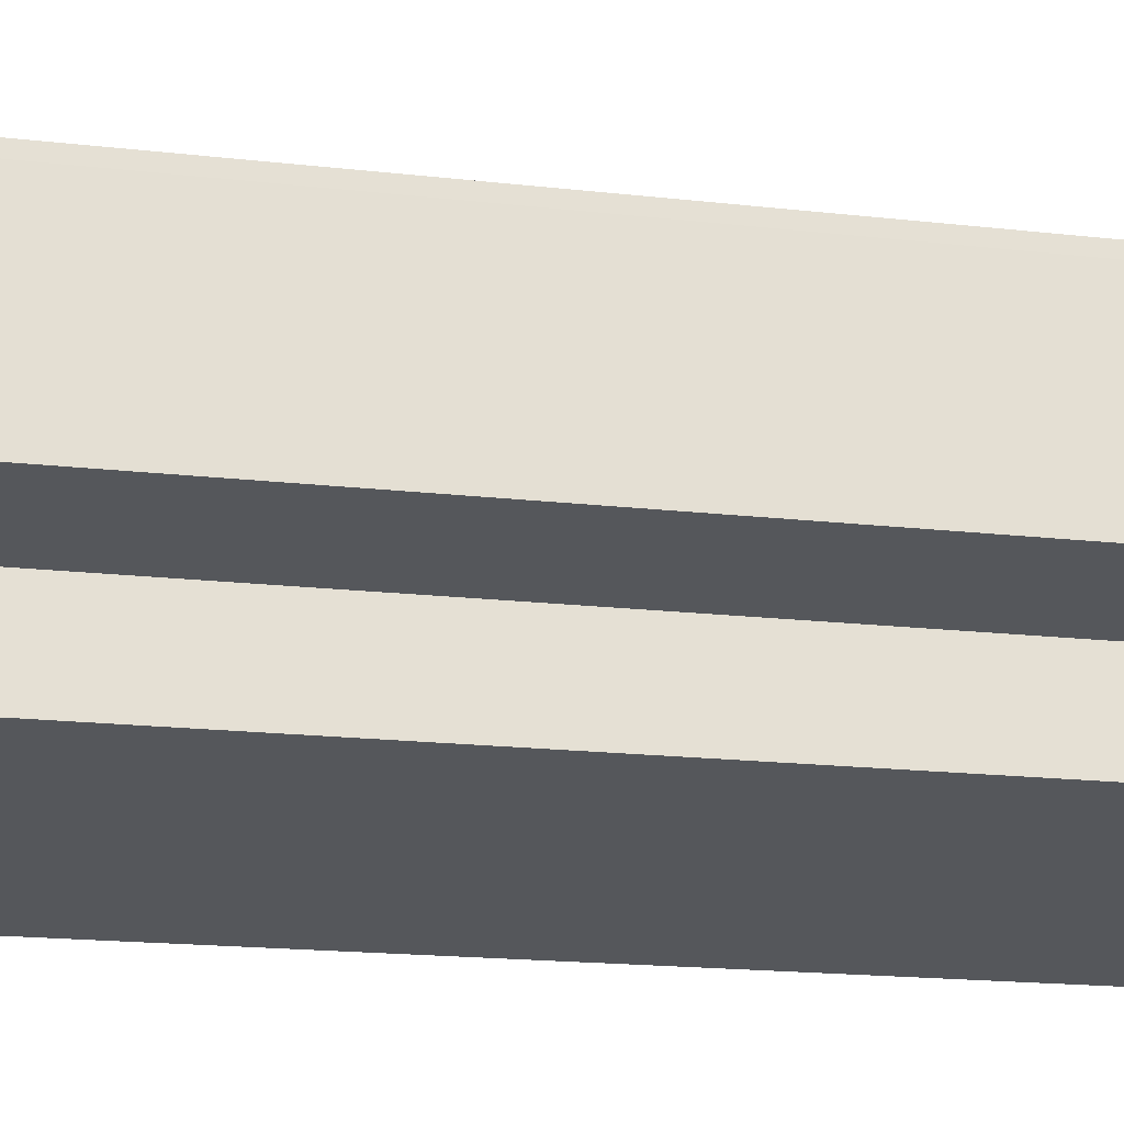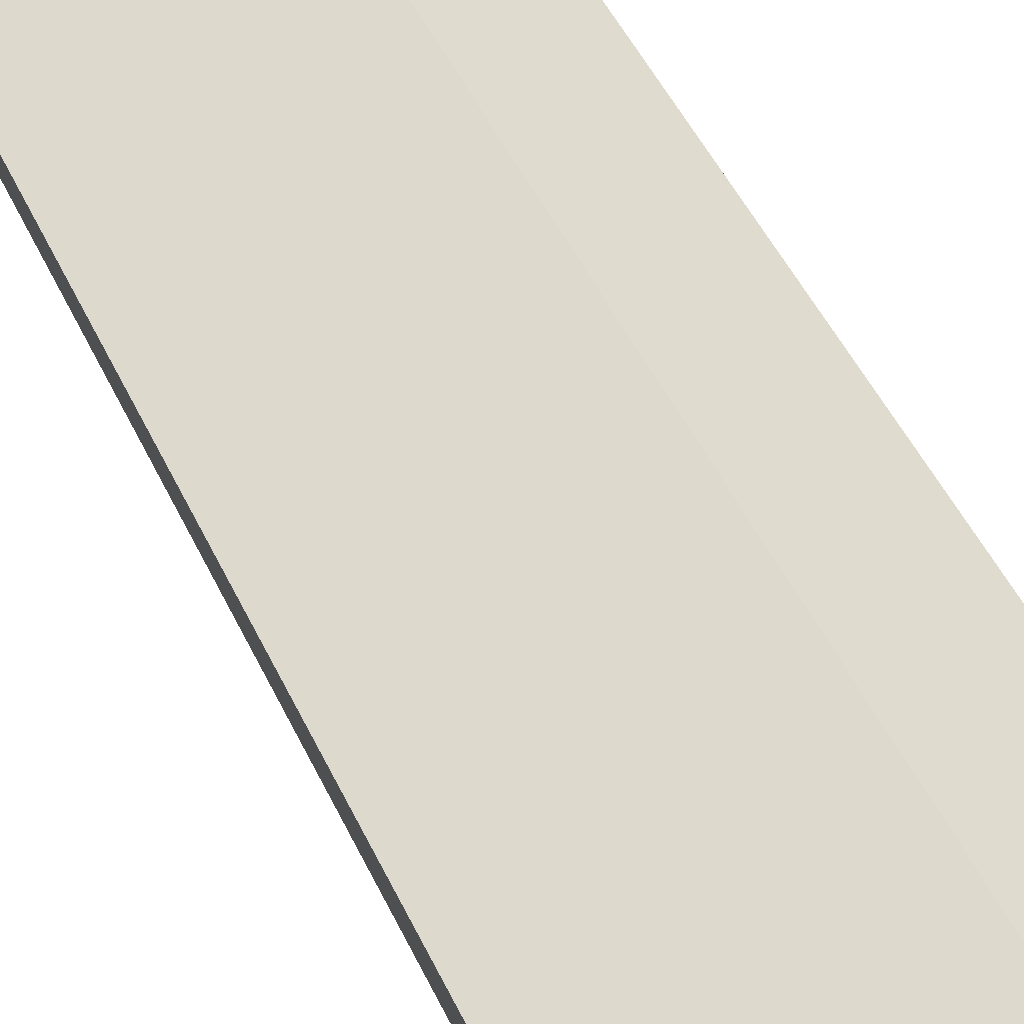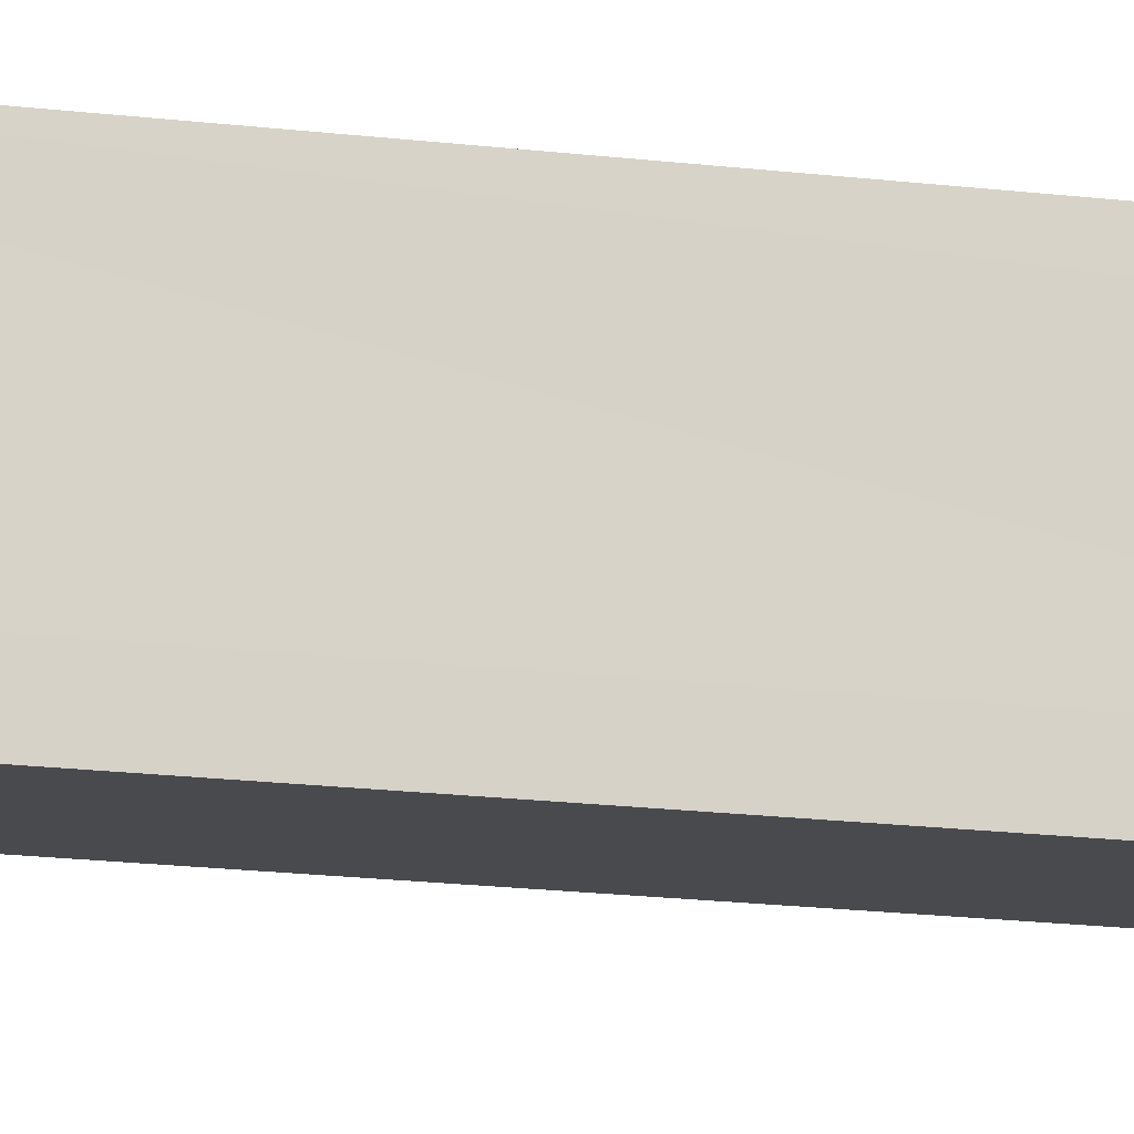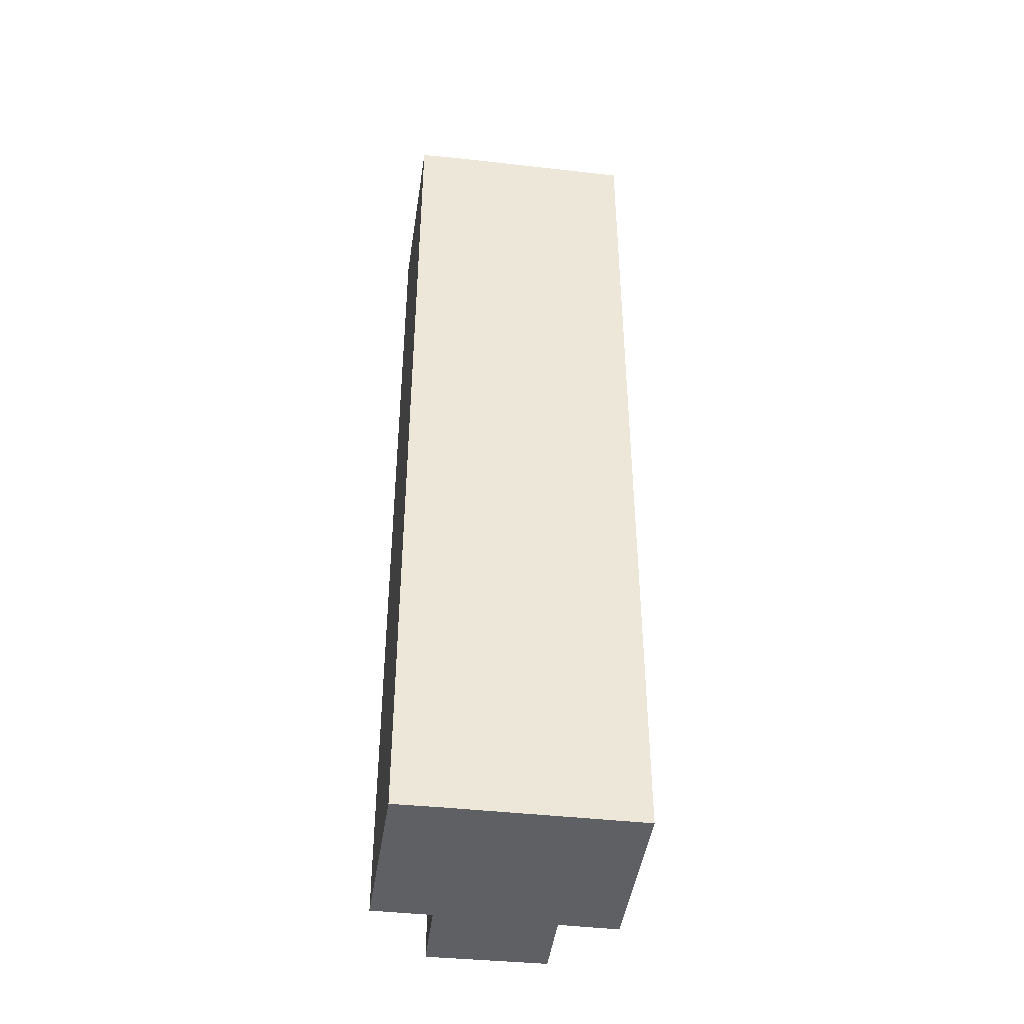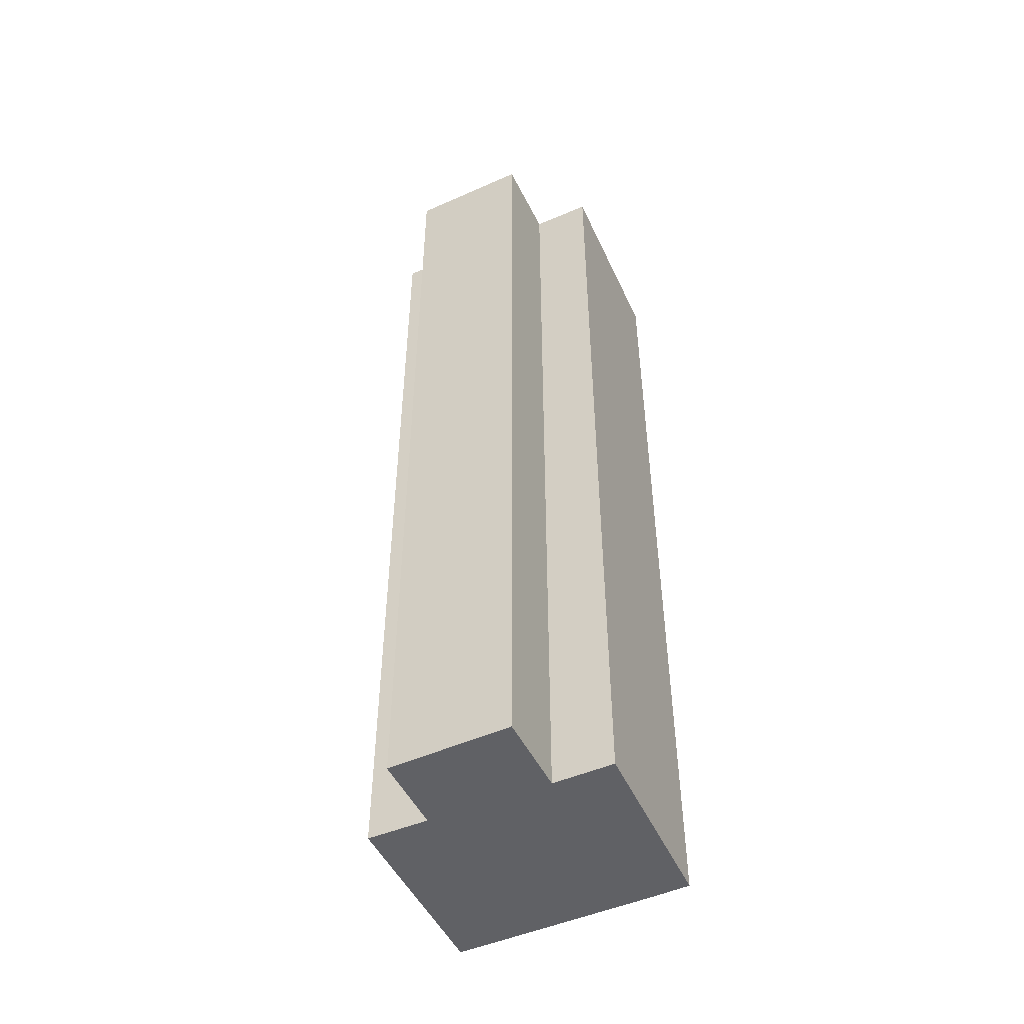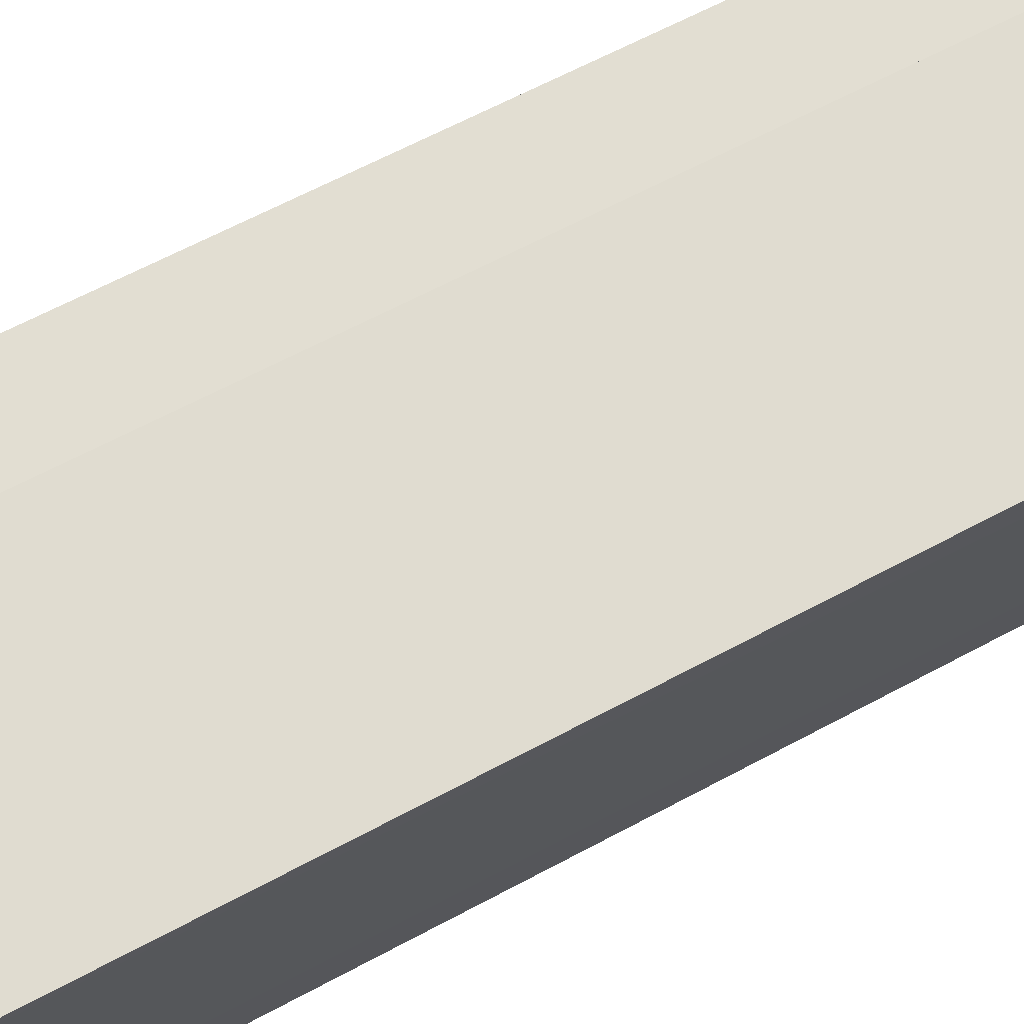
<metadata>
{"format":"obj","ext":"obj","renderer":"f3d","projection":"perspective","resolution":1024,"background":"white","views":[{"elev":-12.5,"azim":-107.7,"up":"+Z"},{"elev":44.7,"azim":157.0,"up":"+Z"},{"elev":-28.2,"azim":81.1,"up":"+Z"},{"elev":-42.8,"azim":98.2,"up":"+Y"},{"elev":-50.2,"azim":-49.0,"up":"+Y"},{"elev":55.6,"azim":59.4,"up":"+Z"}]}
</metadata>
<code>
v  0.725 22.07 2.715
v  1.711 22.07 -0.465
v  0 22.07 1.351e-15
v  5.495 22.07 -2.948
v  5.79 22.07 -1.917
v  2.531 22.07 2.232
v  6.739 22.07 1.418
v  2.915 22.07 3.58
v  6.988 22.07 2.354
v  1.313 22.07 -1.798
v  2.915 -2.192e-16 3.58
v  6.988 -1.441e-16 2.354
v  0.725 -1.662e-16 2.715
v  2.531 -1.367e-16 2.232
v  5.79 1.174e-16 -1.917
v  6.739 -8.683e-17 1.418
v  5.495 1.805e-16 -2.948
v  1.313 1.101e-16 -1.798
v  1.711 2.847e-17 -0.465
v  0 0 0
g defaultobject
f 1 2 3
f 2 1 4
f 4 1 5
f 5 1 6
f 5 6 7
f 7 6 8
f 7 8 9
f 4 10 2
f 11 9 8
f 9 11 12
f 13 6 1
f 6 13 14
f 12 7 9
f 7 12 5
f 5 12 15
f 15 12 16
f 15 4 5
f 4 15 17
f 17 10 4
f 10 17 18
f 19 3 2
f 3 19 20
f 18 2 10
f 2 18 19
f 20 1 3
f 1 20 13
f 14 8 6
f 8 14 11
f 20 14 13
f 14 20 19
f 14 12 11
f 12 14 19
f 12 19 18
f 12 18 17
f 12 17 16
f 16 17 15

</code>
